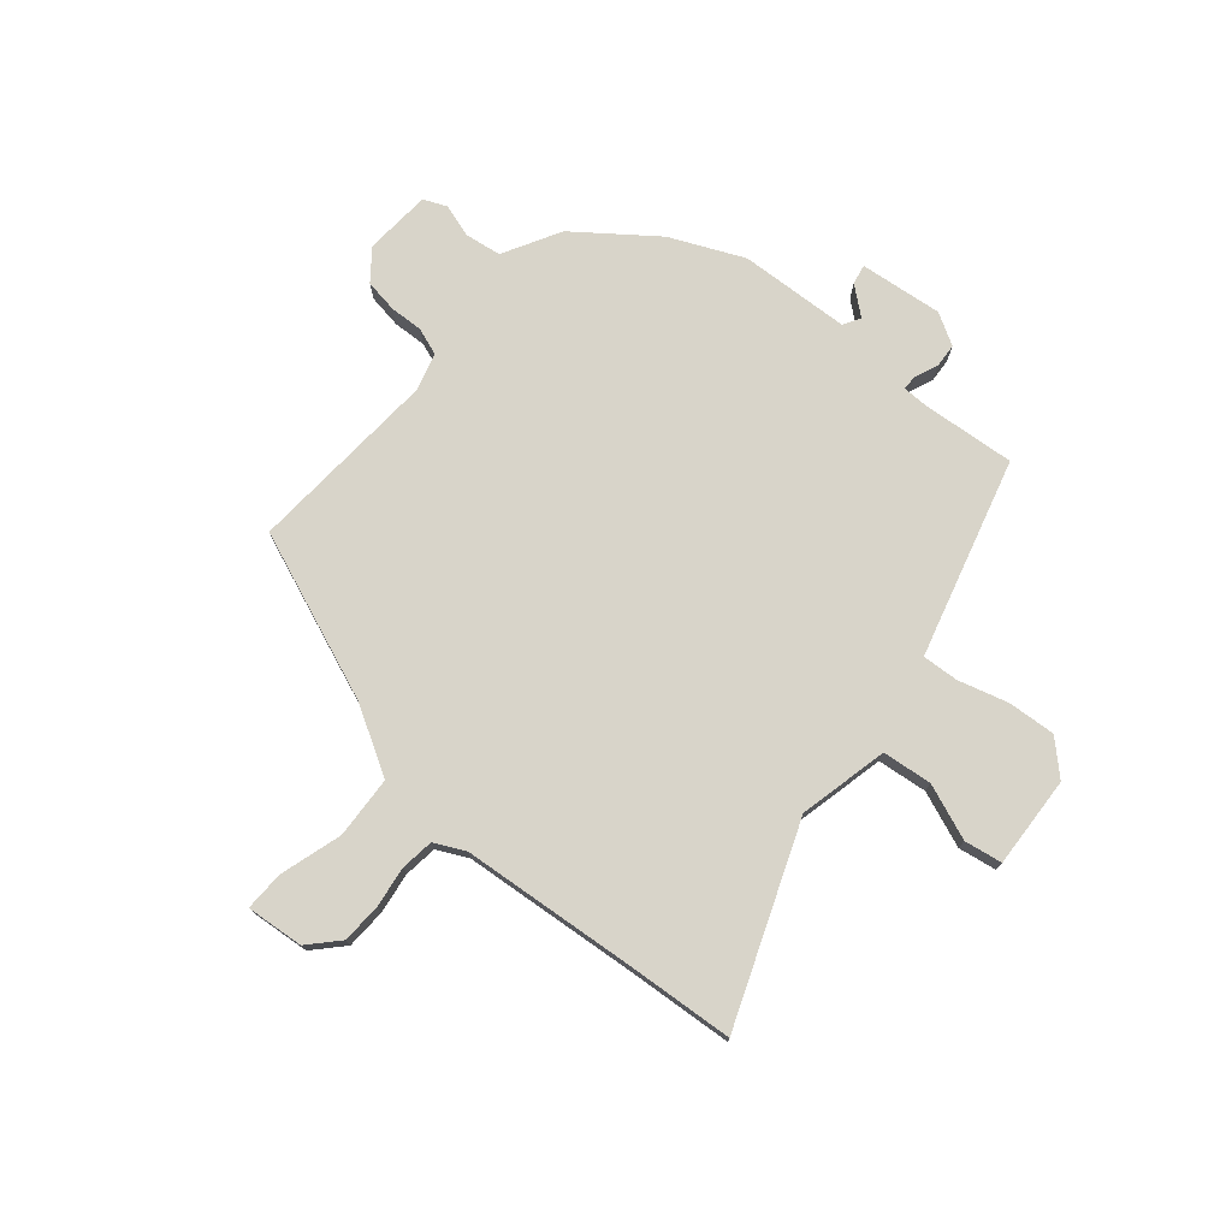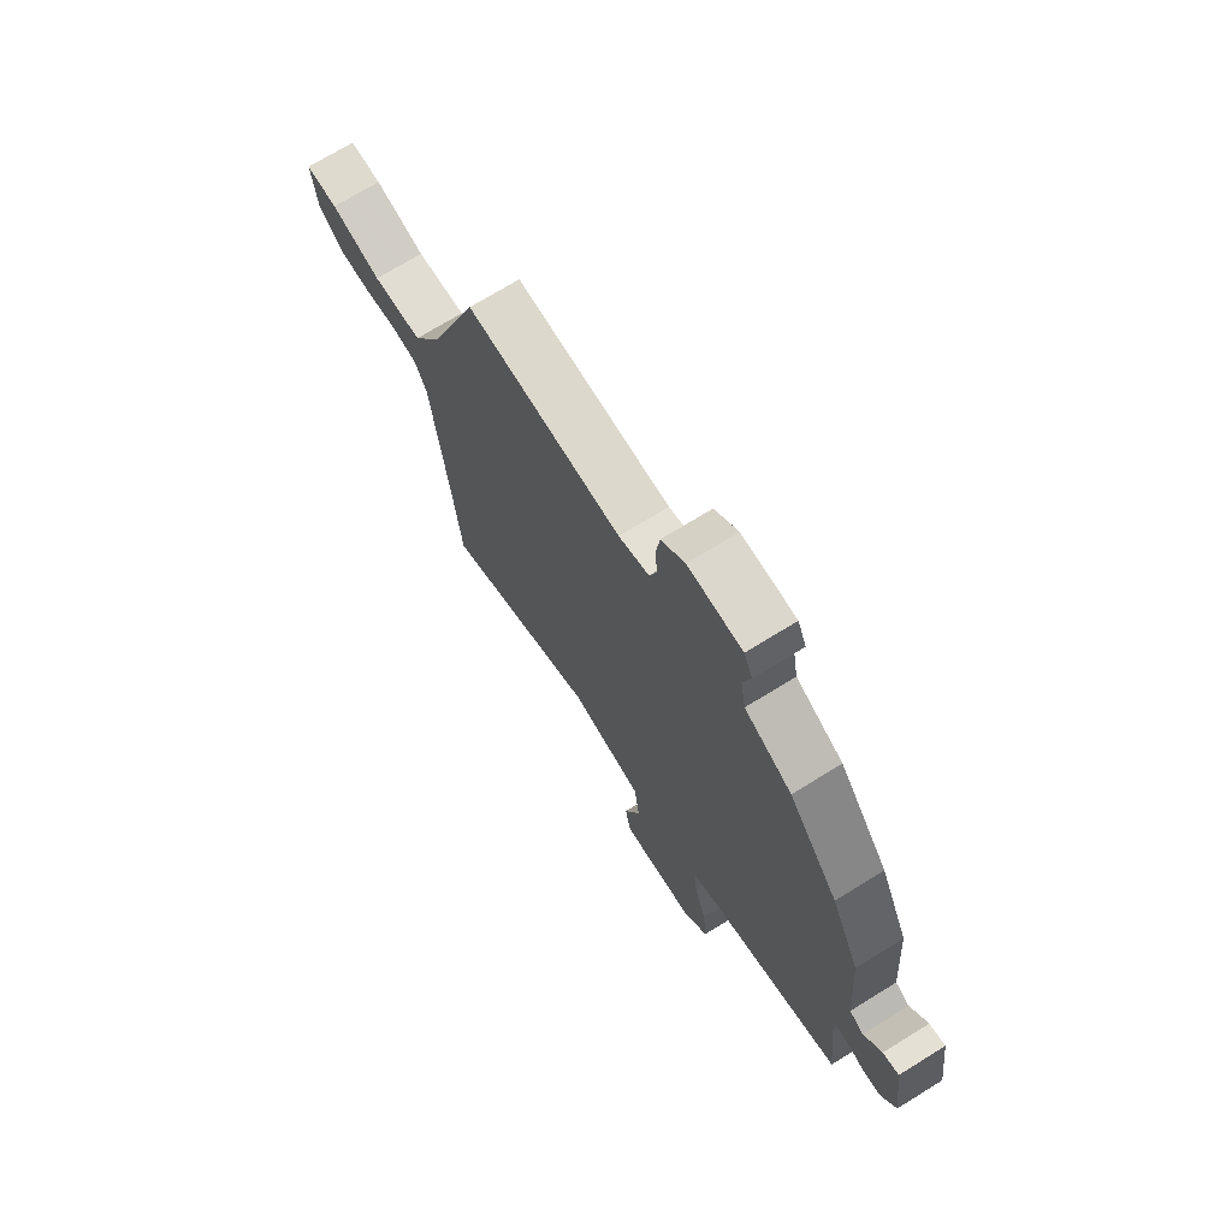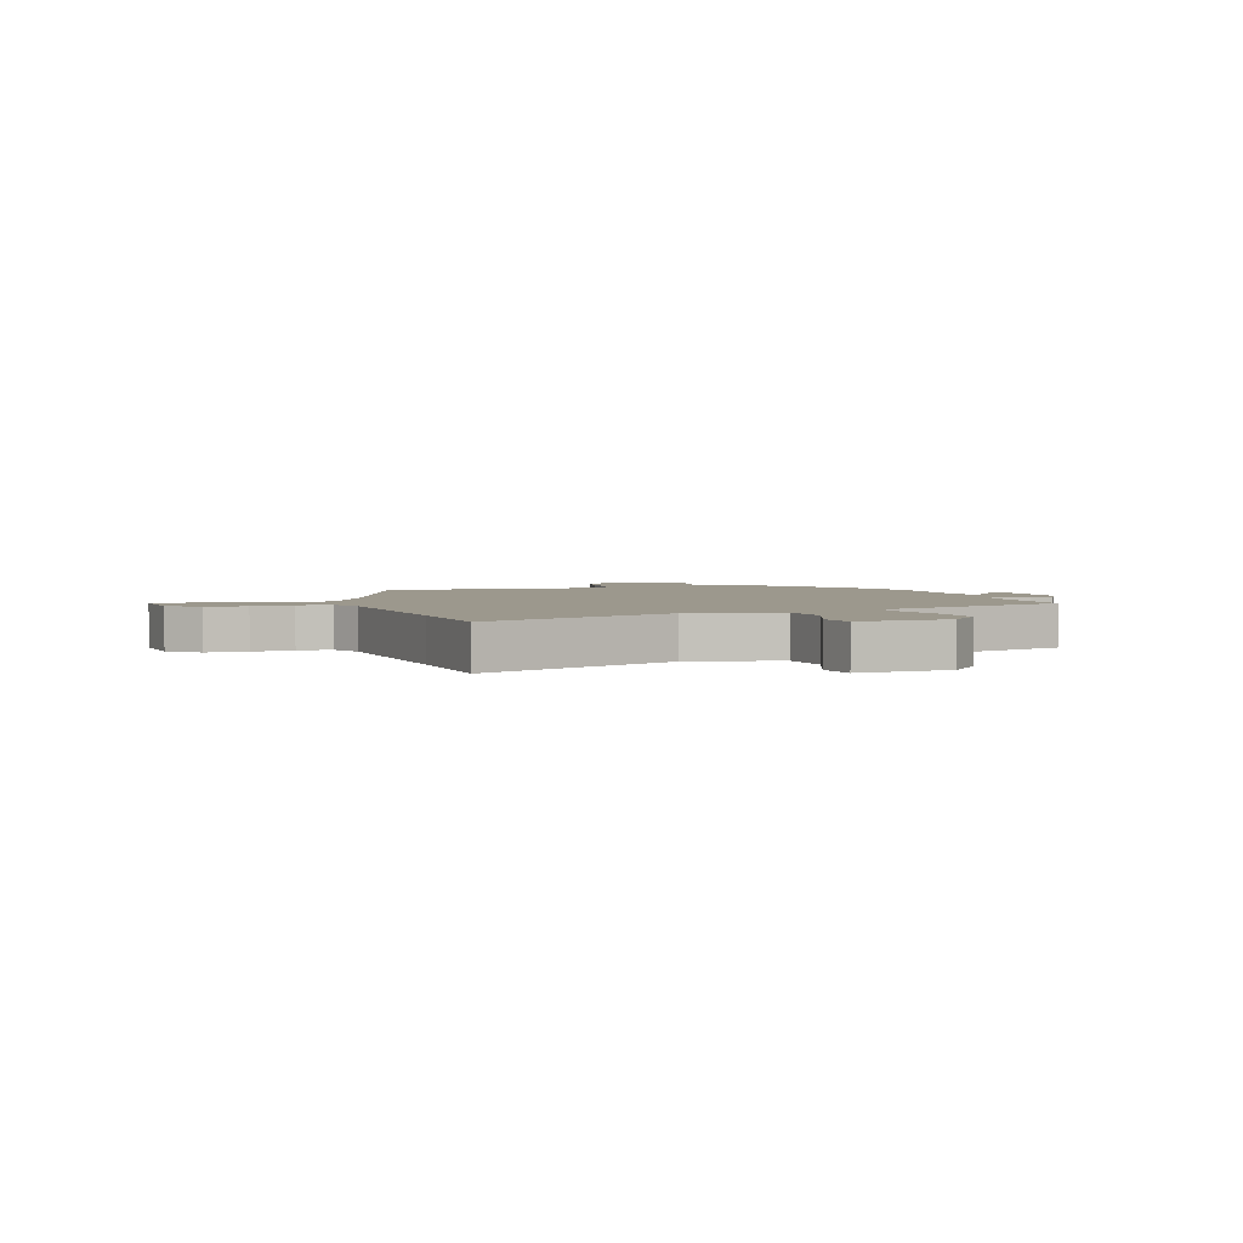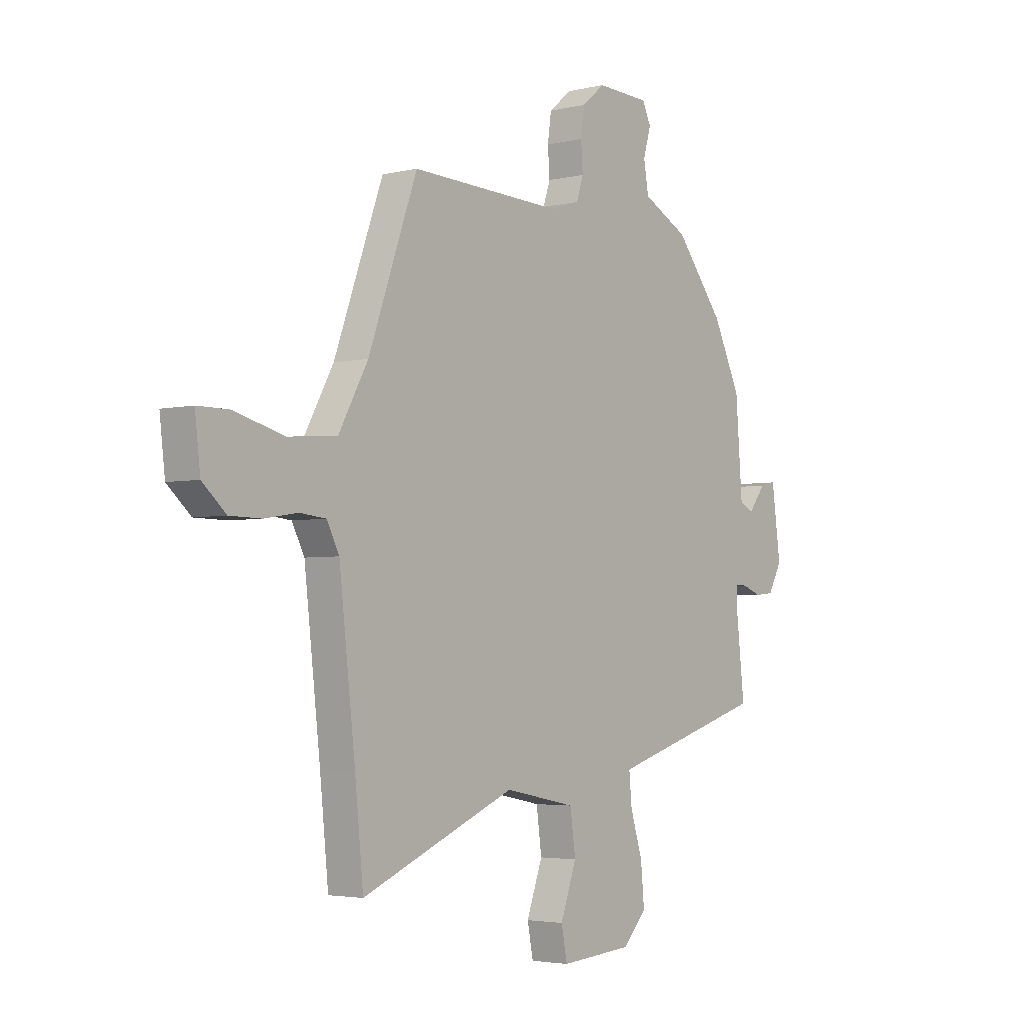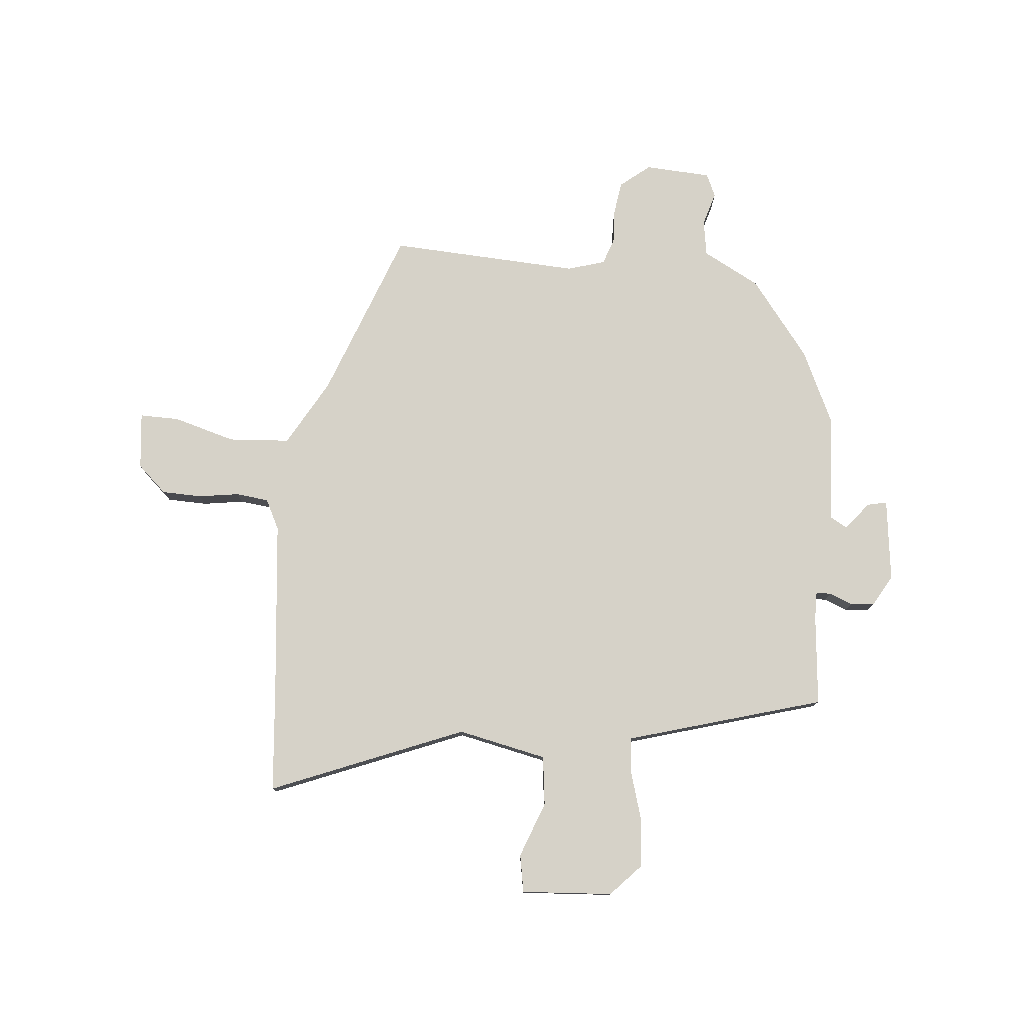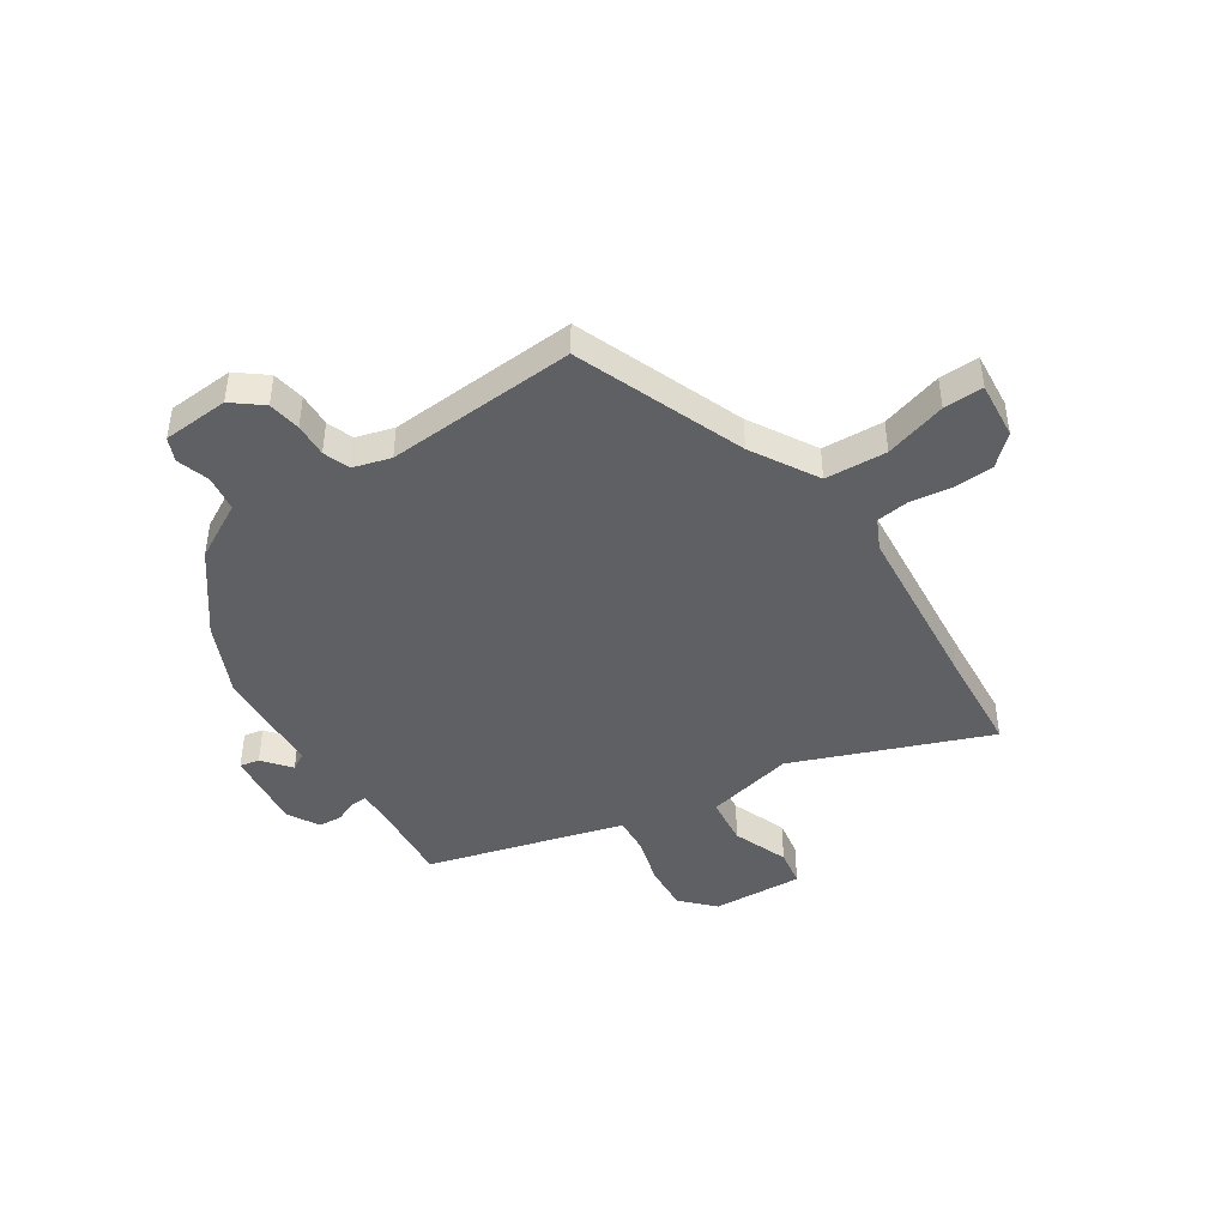
<metadata>
{"format":"obj","ext":"obj","renderer":"f3d","projection":"perspective","resolution":1024,"background":"white","views":[{"elev":75.4,"azim":131.7,"up":"+Y"},{"elev":71.1,"azim":-121.8,"up":"+Z"},{"elev":3.0,"azim":162.8,"up":"+Y"},{"elev":-3.5,"azim":128.5,"up":"+Z"},{"elev":78.2,"azim":-174.0,"up":"+Y"},{"elev":-44.4,"azim":34.7,"up":"+Y"}]}
</metadata>
<code>
v -0.454 0.07 0.325
v -0.346 0.07 0.461
v -0.243 0.07 0.514
v -0.232 0.07 0.578
v -0.249 0.07 0.638
v -0.23 0.07 0.679
v -0.111 0.07 0.684
v -0.059 0.07 0.641
v -0.051 0.07 0.582
v -0.055 0.07 0.522
v -0.039 0.07 0.474
v 0.028 0.07 0.453
v 0.369 0.07 0.466
v 0.479 0.07 0.162
v 0.545 0.07 0.042
v 0.655 0.07 0.033
v 0.766 0.07 0.063
v 0.837 0.07 0.063
v 0.825 0.07 -0.039
v 0.772 0.07 -0.086
v 0.701 0.07 -0.087
v 0.628 0.07 -0.075
v 0.569 0.07 -0.081
v 0.541 0.07 -0.135
v 0.505 0.07 -0.449
v 0.486 0.07 -0.636
v 0.141 0.07 -0.491
v -0.019 0.07 -0.523
v -0.031 0.07 -0.611
v 0.005 0.07 -0.711
v -0.008 0.07 -0.778
v -0.171 0.07 -0.765
v -0.224 0.07 -0.707
v -0.216 0.07 -0.622
v -0.189 0.07 -0.535
v -0.183 0.07 -0.47
v -0.241 0.07 -0.452
v -0.533 0.07 -0.363
v -0.515 0.07 -0.2
v -0.514 0.07 -0.151
v -0.541 0.07 -0.151
v -0.583 0.07 -0.167
v -0.625 0.07 -0.163
v -0.656 0.07 -0.106
v -0.636 0.07 0.041
v -0.601 0.07 0.033
v -0.562 0.07 -0.017
v -0.531 0.07 0
v -0.516 0.07 0.196
v -0.454 0 0.325
v -0.346 0 0.461
v -0.243 0 0.514
v -0.232 0 0.578
v -0.249 0 0.638
v -0.23 0 0.679
v -0.111 0 0.684
v -0.059 0 0.641
v -0.051 0 0.582
v -0.055 0 0.522
v -0.039 0 0.474
v 0.028 0 0.453
v 0.369 0 0.466
v 0.479 0 0.162
v 0.545 0 0.042
v 0.655 0 0.033
v 0.766 0 0.063
v 0.837 0 0.063
v 0.825 0 -0.039
v 0.772 0 -0.086
v 0.701 0 -0.087
v 0.628 0 -0.075
v 0.569 0 -0.081
v 0.541 0 -0.135
v 0.505 0 -0.449
v 0.486 0 -0.636
v 0.141 0 -0.491
v -0.019 0 -0.523
v -0.031 0 -0.611
v 0.005 0 -0.711
v -0.008 0 -0.778
v -0.171 0 -0.765
v -0.224 0 -0.707
v -0.216 0 -0.622
v -0.189 0 -0.535
v -0.183 0 -0.47
v -0.241 0 -0.452
v -0.533 0 -0.363
v -0.515 0 -0.2
v -0.514 0 -0.151
v -0.541 0 -0.151
v -0.583 0 -0.167
v -0.625 0 -0.163
v -0.656 0 -0.106
v -0.636 0 0.041
v -0.601 0 0.033
v -0.562 0 -0.017
v -0.531 0 0
v -0.516 0 0.196
f 1 2 3
f 49 1 3
f 48 49 3
f 45 46 47
f 44 45 47
f 43 44 47
f 42 43 47
f 41 42 47
f 40 41 47 48
f 37 38 39
f 36 37 39 40
f 33 34 35
f 32 33 35
f 31 32 35
f 30 31 35
f 29 30 35
f 28 29 35 36
f 40 48 3
f 36 40 3
f 28 36 3
f 27 28 3
f 20 21 22
f 19 20 22
f 18 19 22
f 17 18 22
f 16 17 22
f 15 16 22 23
f 14 15 23 24
f 14 24 25
f 13 14 25
f 12 13 25
f 8 9 10
f 7 8 10
f 6 7 10
f 5 6 10
f 4 5 10
f 4 10 11
f 3 4 11
f 25 26 27
f 12 25 27
f 11 12 27
f 3 11 27
f 52 51 50
f 52 50 98
f 52 98 97
f 96 95 94
f 96 94 93
f 96 93 92
f 96 92 91
f 96 91 90
f 97 96 90 89
f 88 87 86
f 89 88 86 85
f 84 83 82
f 84 82 81
f 84 81 80
f 84 80 79
f 84 79 78
f 85 84 78 77
f 52 97 89
f 52 89 85
f 52 85 77
f 52 77 76
f 71 70 69
f 71 69 68
f 71 68 67
f 71 67 66
f 71 66 65
f 72 71 65 64
f 73 72 64 63
f 74 73 63
f 74 63 62
f 74 62 61
f 59 58 57
f 59 57 56
f 59 56 55
f 59 55 54
f 59 54 53
f 60 59 53
f 60 53 52
f 76 75 74
f 76 74 61
f 76 61 60
f 76 60 52
f 1 50 51 2
f 2 51 52 3
f 3 52 53 4
f 4 53 54 5
f 5 54 55 6
f 6 55 56 7
f 7 56 57 8
f 8 57 58 9
f 9 58 59 10
f 10 59 60 11
f 11 60 61 12
f 12 61 62 13
f 13 62 63 14
f 14 63 64 15
f 15 64 65 16
f 16 65 66 17
f 17 66 67 18
f 18 67 68 19
f 19 68 69 20
f 20 69 70 21
f 21 70 71 22
f 22 71 72 23
f 23 72 73 24
f 24 73 74 25
f 25 74 75 26
f 26 75 76 27
f 27 76 77 28
f 28 77 78 29
f 29 78 79 30
f 30 79 80 31
f 31 80 81 32
f 32 81 82 33
f 33 82 83 34
f 34 83 84 35
f 35 84 85 36
f 36 85 86 37
f 37 86 87 38
f 38 87 88 39
f 39 88 89 40
f 40 89 90 41
f 41 90 91 42
f 42 91 92 43
f 43 92 93 44
f 44 93 94 45
f 45 94 95 46
f 46 95 96 47
f 47 96 97 48
f 48 97 98 49
f 49 98 50 1

</code>
